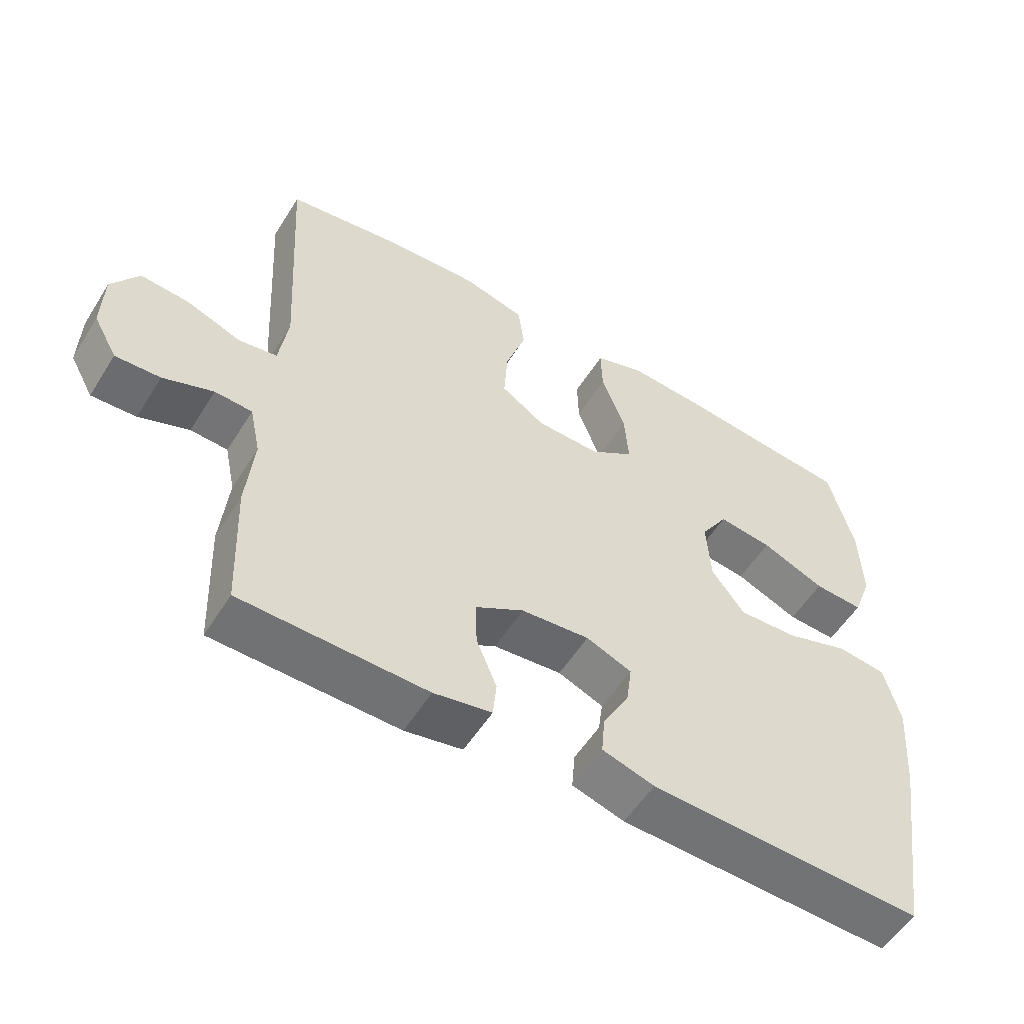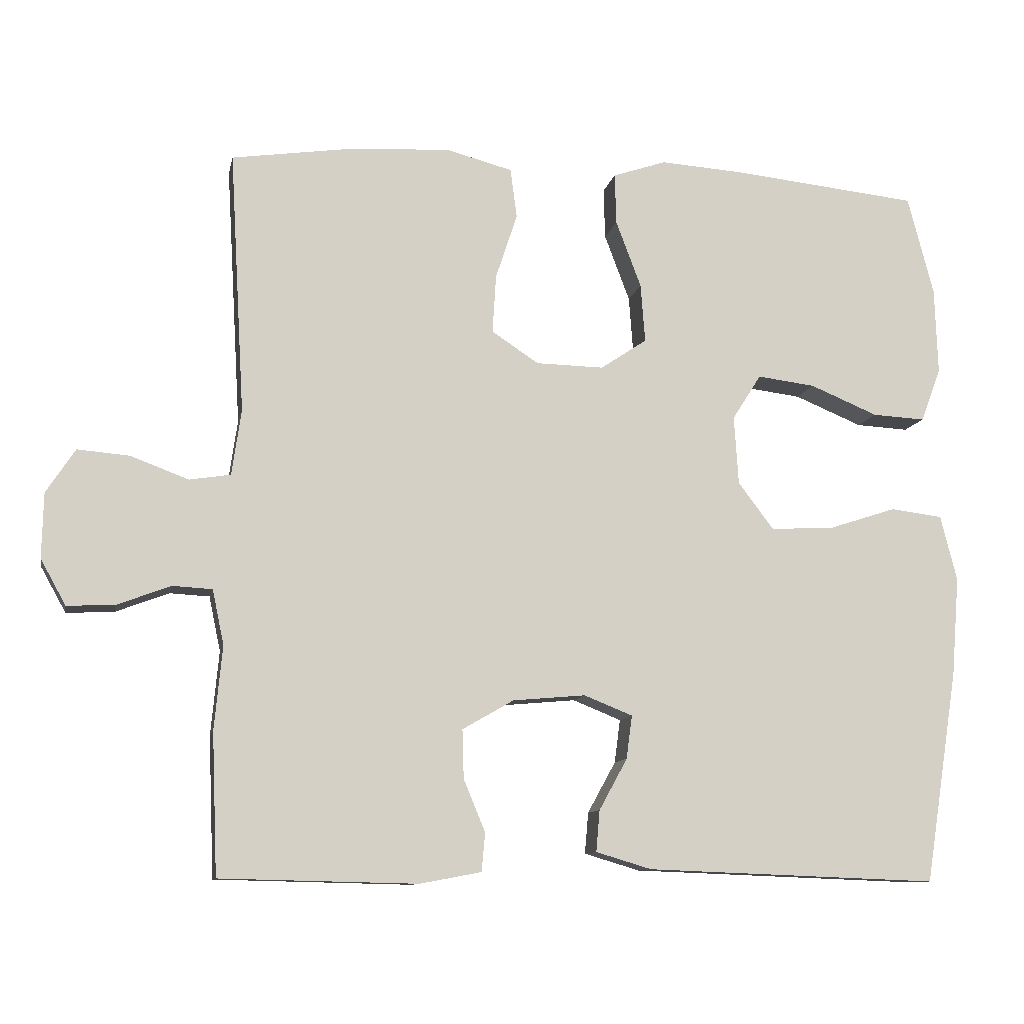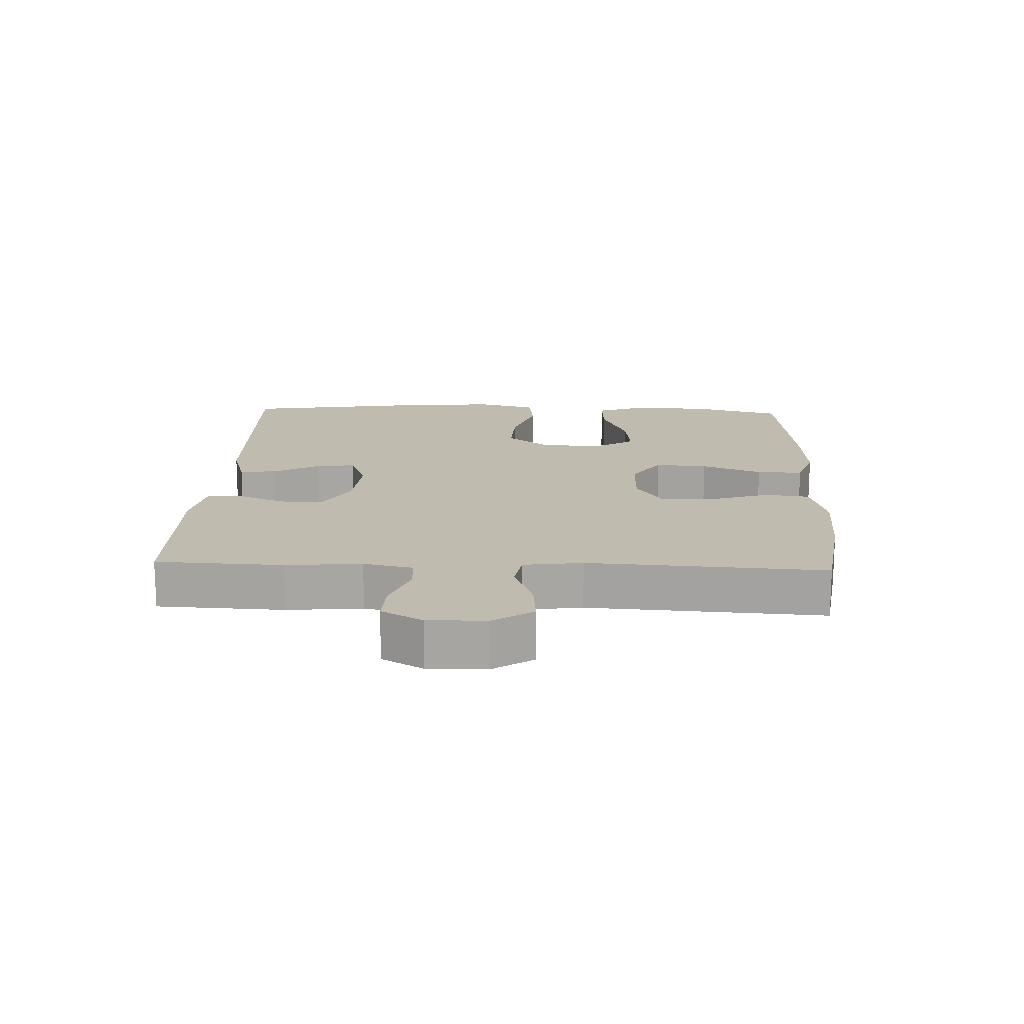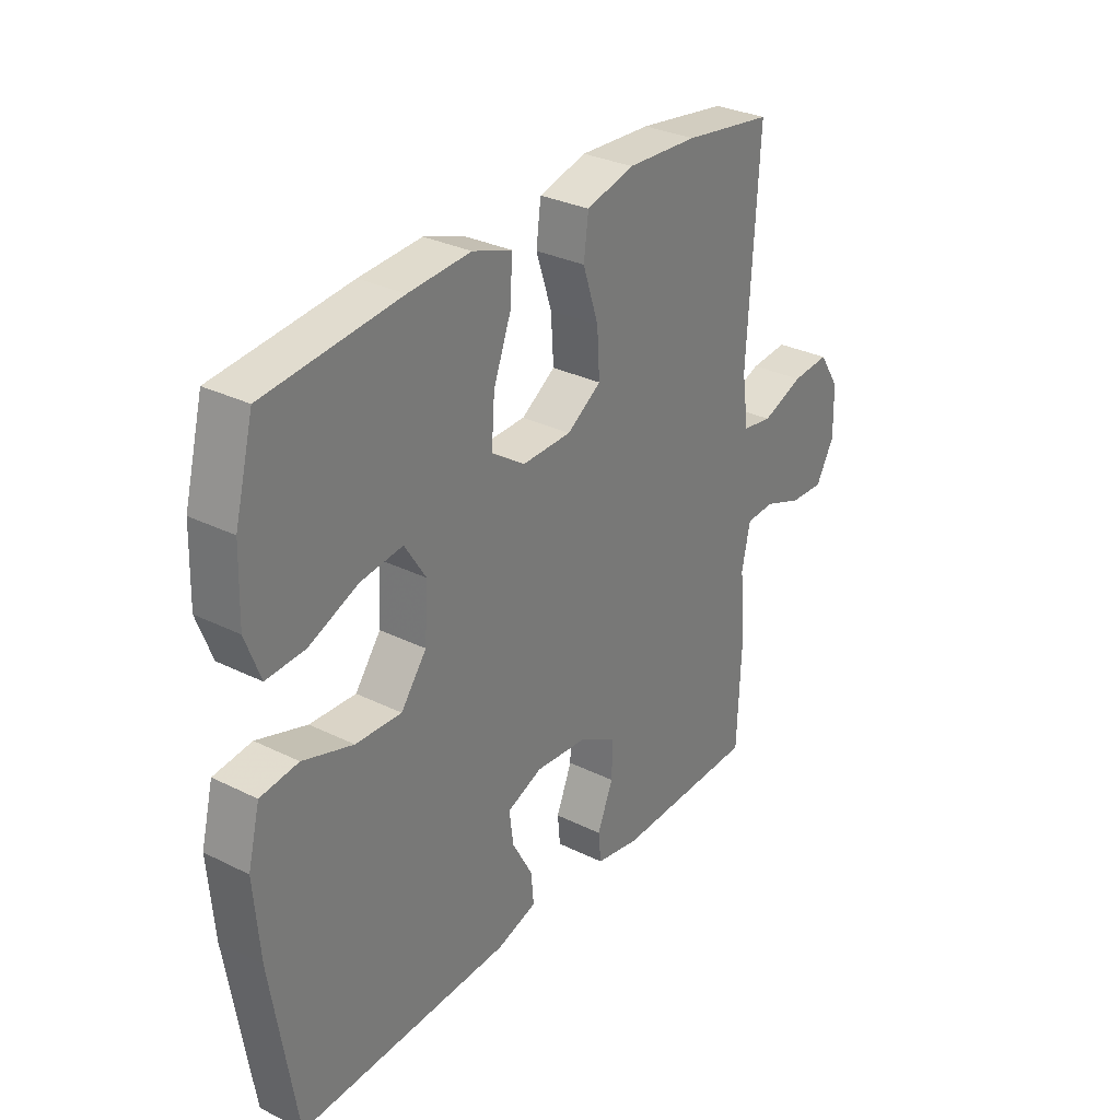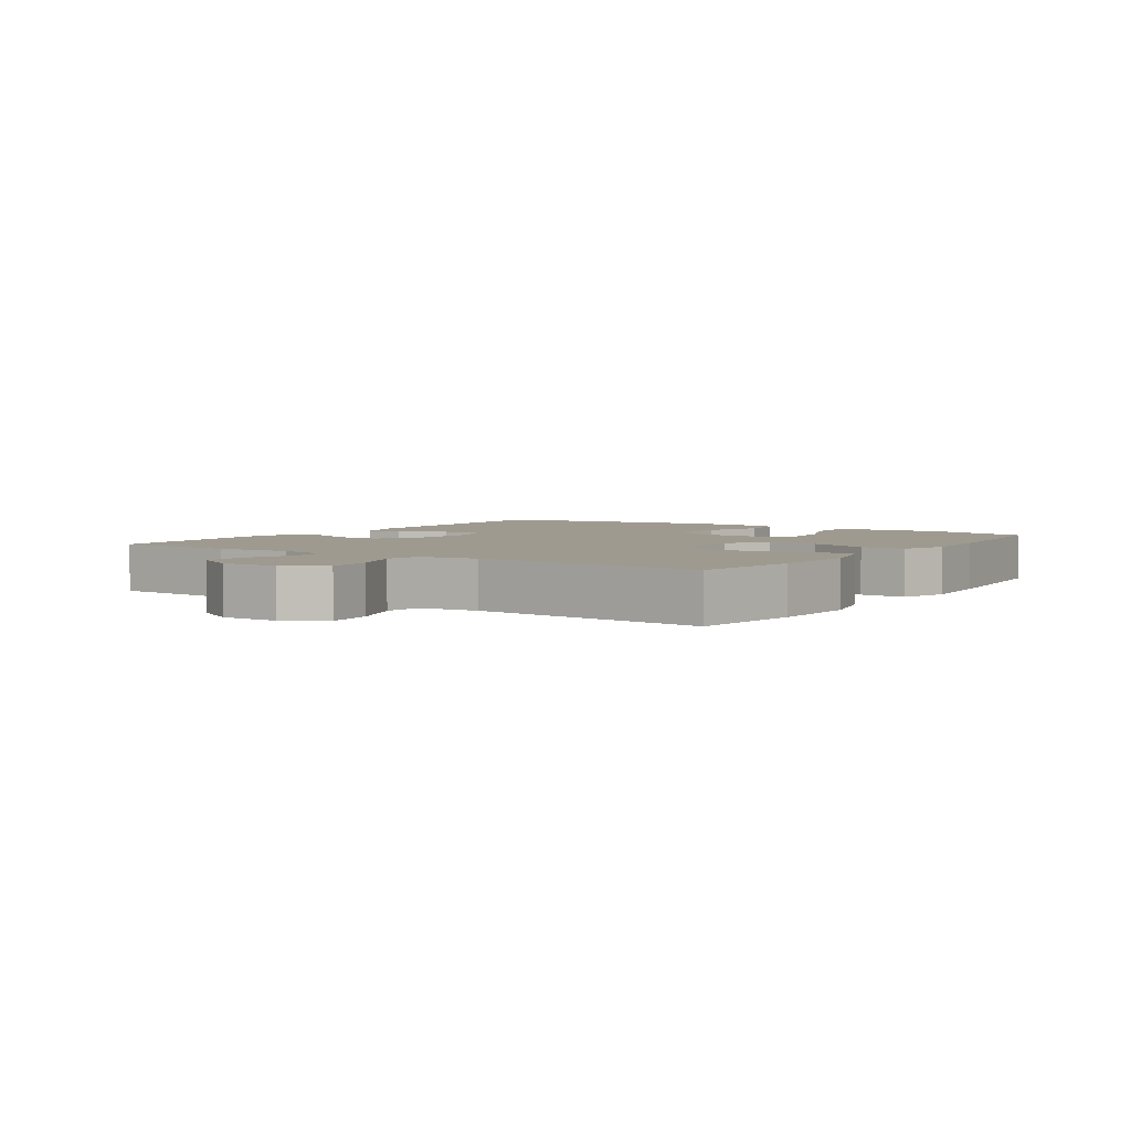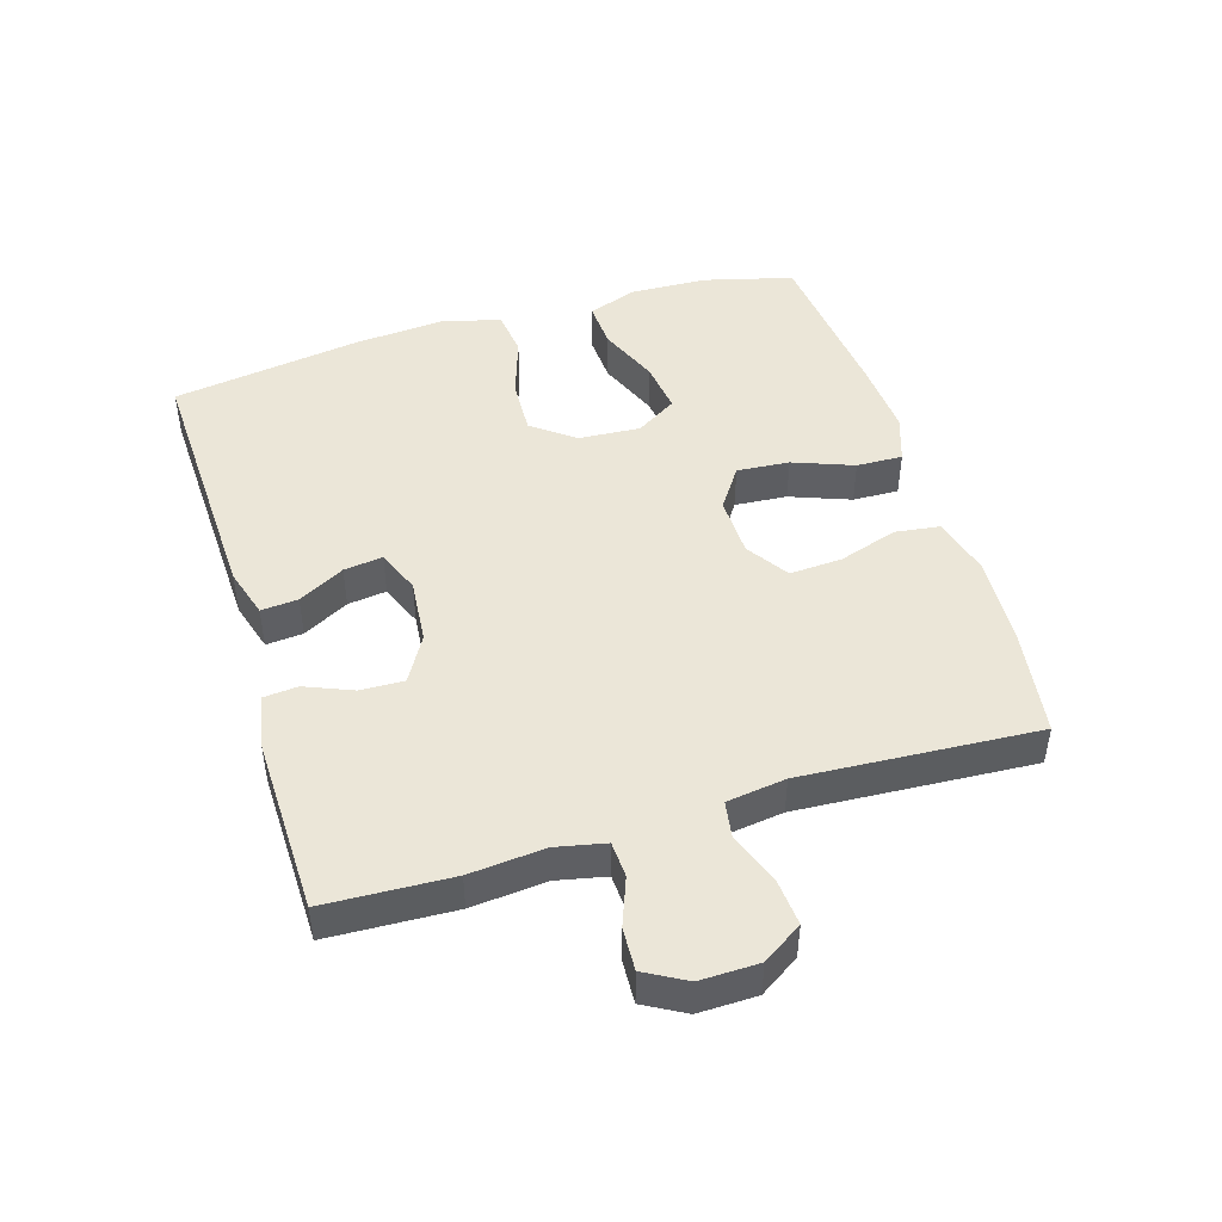
<metadata>
{"format":"obj","ext":"obj","renderer":"f3d","projection":"perspective","resolution":1024,"background":"white","views":[{"elev":-54.9,"azim":-31.6,"up":"+Z"},{"elev":-10.4,"azim":-11.1,"up":"+Z"},{"elev":16.2,"azim":-87.6,"up":"+Y"},{"elev":30.8,"azim":125.4,"up":"+Z"},{"elev":3.8,"azim":-55.6,"up":"+Y"},{"elev":46.4,"azim":-106.9,"up":"+Y"}]}
</metadata>
<code>
v -0.5 0.07 -0.5
v -0.508 0.07 -0.305
v -0.497 0.07 -0.189
v -0.513 0.07 -0.113
v -0.568 0.07 -0.11
v -0.642 0.07 -0.138
v -0.708 0.07 -0.141
v -0.743 0.07 -0.078
v -0.741 0.07 0.012
v -0.701 0.07 0.073
v -0.629 0.07 0.067
v -0.549 0.07 0.037
v -0.492 0.07 0.046
v -0.479 0.07 0.137
v -0.5 0.07 0.5
v -0.329 0.07 0.525
v -0.193 0.07 0.532
v -0.102 0.07 0.508
v -0.093 0.07 0.439
v -0.123 0.07 0.348
v -0.128 0.07 0.267
v -0.063 0.07 0.224
v 0.031 0.07 0.222
v 0.095 0.07 0.265
v 0.089 0.07 0.346
v 0.054 0.07 0.439
v 0.052 0.07 0.51
v 0.126 0.07 0.535
v 0.244 0.07 0.527
v 0.5 0.07 0.5
v 0.536 0.07 0.362
v 0.54 0.07 0.242
v 0.512 0.07 0.167
v 0.439 0.07 0.171
v 0.345 0.07 0.21
v 0.265 0.07 0.22
v 0.225 0.07 0.157
v 0.231 0.07 0.062
v 0.28 0.07 -0.003
v 0.367 0.07 0.001
v 0.462 0.07 0.032
v 0.534 0.07 0.023
v 0.557 0.07 -0.068
v 0.546 0.07 -0.206
v 0.5 0.07 -0.5
v 0.095 0.07 -0.485
v 0.018 0.07 -0.462
v 0.023 0.07 -0.405
v 0.062 0.07 -0.334
v 0.07 0.07 -0.274
v 0.003 0.07 -0.247
v -0.098 0.07 -0.256
v -0.169 0.07 -0.297
v -0.167 0.07 -0.364
v -0.137 0.07 -0.437
v -0.142 0.07 -0.49
v -0.227 0.07 -0.506
v -0.5 0 -0.5
v -0.508 0 -0.305
v -0.497 0 -0.189
v -0.513 0 -0.113
v -0.568 0 -0.11
v -0.642 0 -0.138
v -0.708 0 -0.141
v -0.743 0 -0.078
v -0.741 0 0.012
v -0.701 0 0.073
v -0.629 0 0.067
v -0.549 0 0.037
v -0.492 0 0.046
v -0.479 0 0.137
v -0.5 0 0.5
v -0.329 0 0.525
v -0.193 0 0.532
v -0.102 0 0.508
v -0.093 0 0.439
v -0.123 0 0.348
v -0.128 0 0.267
v -0.063 0 0.224
v 0.031 0 0.222
v 0.095 0 0.265
v 0.089 0 0.346
v 0.054 0 0.439
v 0.052 0 0.51
v 0.126 0 0.535
v 0.244 0 0.527
v 0.5 0 0.5
v 0.536 0 0.362
v 0.54 0 0.242
v 0.512 0 0.167
v 0.439 0 0.171
v 0.345 0 0.21
v 0.265 0 0.22
v 0.225 0 0.157
v 0.231 0 0.062
v 0.28 0 -0.003
v 0.367 0 0.001
v 0.462 0 0.032
v 0.534 0 0.023
v 0.557 0 -0.068
v 0.546 0 -0.206
v 0.5 0 -0.5
v 0.095 0 -0.485
v 0.018 0 -0.462
v 0.023 0 -0.405
v 0.062 0 -0.334
v 0.07 0 -0.274
v 0.003 0 -0.247
v -0.098 0 -0.256
v -0.169 0 -0.297
v -0.167 0 -0.364
v -0.137 0 -0.437
v -0.142 0 -0.49
v -0.227 0 -0.506
f 54 55 56 57
f 53 54 57 1
f 46 47 48 49
f 46 49 50
f 45 46 50
f 44 45 50
f 43 44 50 51
f 40 41 42 43
f 39 40 43 51
f 32 33 34 35
f 32 35 36
f 31 32 36
f 30 31 36
f 29 30 36
f 28 29 36 37
f 25 26 27 28
f 24 25 28 37
f 17 18 19 20
f 17 20 21
f 14 15 16 17
f 13 14 17 21
f 9 10 11 12
f 7 8 9 12
f 5 6 7 12
f 4 5 12 13
f 3 4 13 21
f 53 1 2 3
f 52 53 3 21
f 38 39 51 52
f 23 24 37 38
f 22 23 38 52
f 21 22 52
f 114 113 112 111
f 58 114 111 110
f 106 105 104 103
f 107 106 103
f 107 103 102
f 107 102 101
f 108 107 101 100
f 100 99 98 97
f 108 100 97 96
f 92 91 90 89
f 93 92 89
f 93 89 88
f 93 88 87
f 93 87 86
f 94 93 86 85
f 85 84 83 82
f 94 85 82 81
f 77 76 75 74
f 78 77 74
f 74 73 72 71
f 78 74 71 70
f 69 68 67 66
f 69 66 65 64
f 69 64 63 62
f 70 69 62 61
f 78 70 61 60
f 60 59 58 110
f 78 60 110 109
f 109 108 96 95
f 95 94 81 80
f 109 95 80 79
f 109 79 78
f 1 58 59 2
f 2 59 60 3
f 3 60 61 4
f 4 61 62 5
f 5 62 63 6
f 6 63 64 7
f 7 64 65 8
f 8 65 66 9
f 9 66 67 10
f 10 67 68 11
f 11 68 69 12
f 12 69 70 13
f 13 70 71 14
f 14 71 72 15
f 15 72 73 16
f 16 73 74 17
f 17 74 75 18
f 18 75 76 19
f 19 76 77 20
f 20 77 78 21
f 21 78 79 22
f 22 79 80 23
f 23 80 81 24
f 24 81 82 25
f 25 82 83 26
f 26 83 84 27
f 27 84 85 28
f 28 85 86 29
f 29 86 87 30
f 30 87 88 31
f 31 88 89 32
f 32 89 90 33
f 33 90 91 34
f 34 91 92 35
f 35 92 93 36
f 36 93 94 37
f 37 94 95 38
f 38 95 96 39
f 39 96 97 40
f 40 97 98 41
f 41 98 99 42
f 42 99 100 43
f 43 100 101 44
f 44 101 102 45
f 45 102 103 46
f 46 103 104 47
f 47 104 105 48
f 48 105 106 49
f 49 106 107 50
f 50 107 108 51
f 51 108 109 52
f 52 109 110 53
f 53 110 111 54
f 54 111 112 55
f 55 112 113 56
f 56 113 114 57
f 57 114 58 1

</code>
